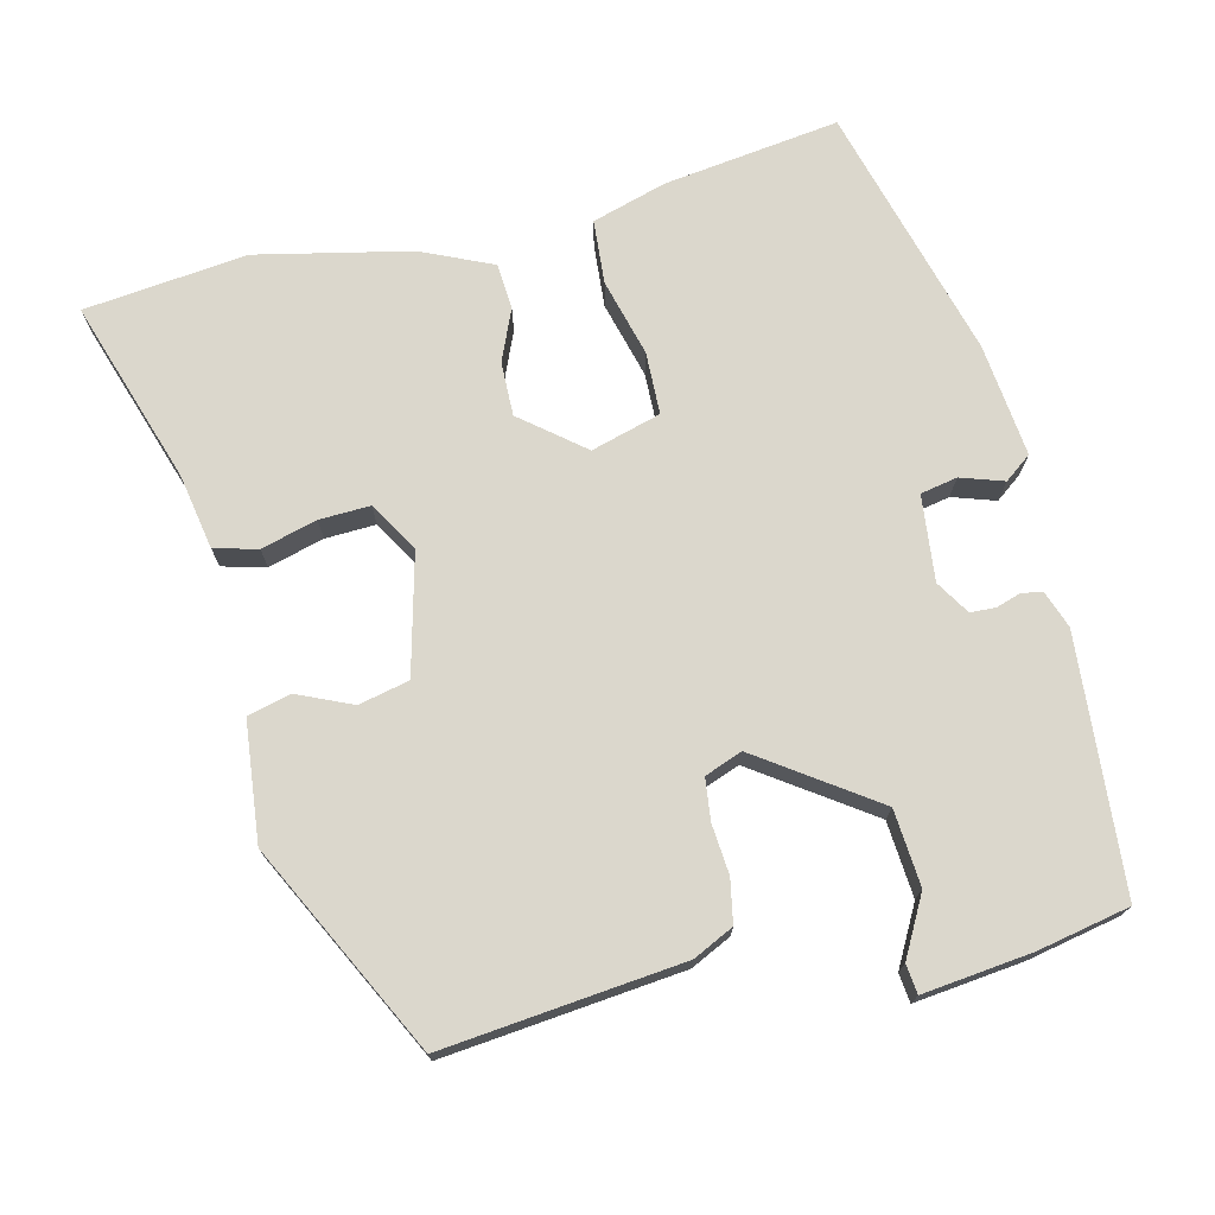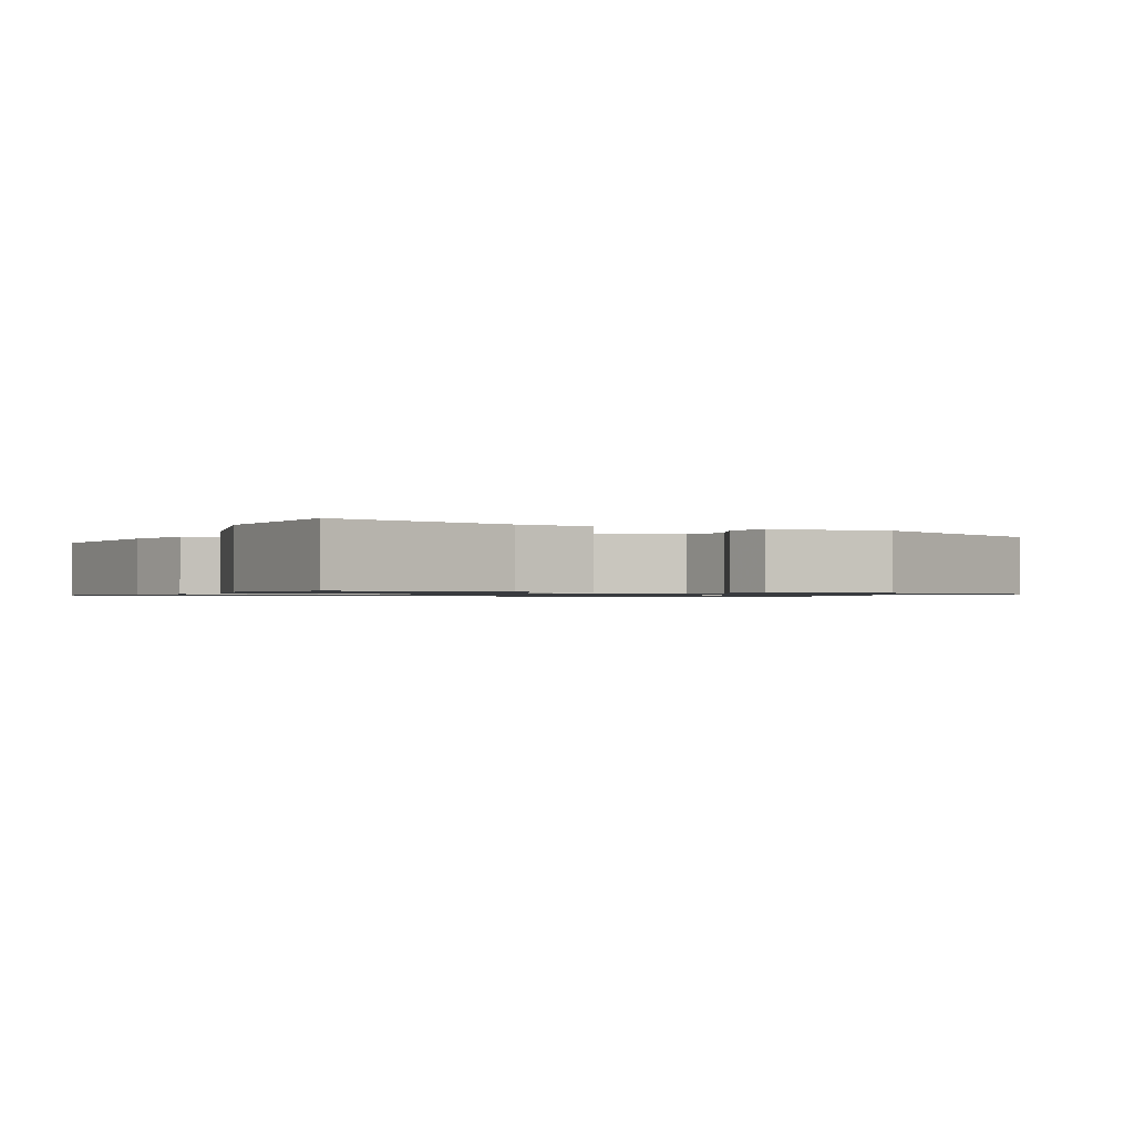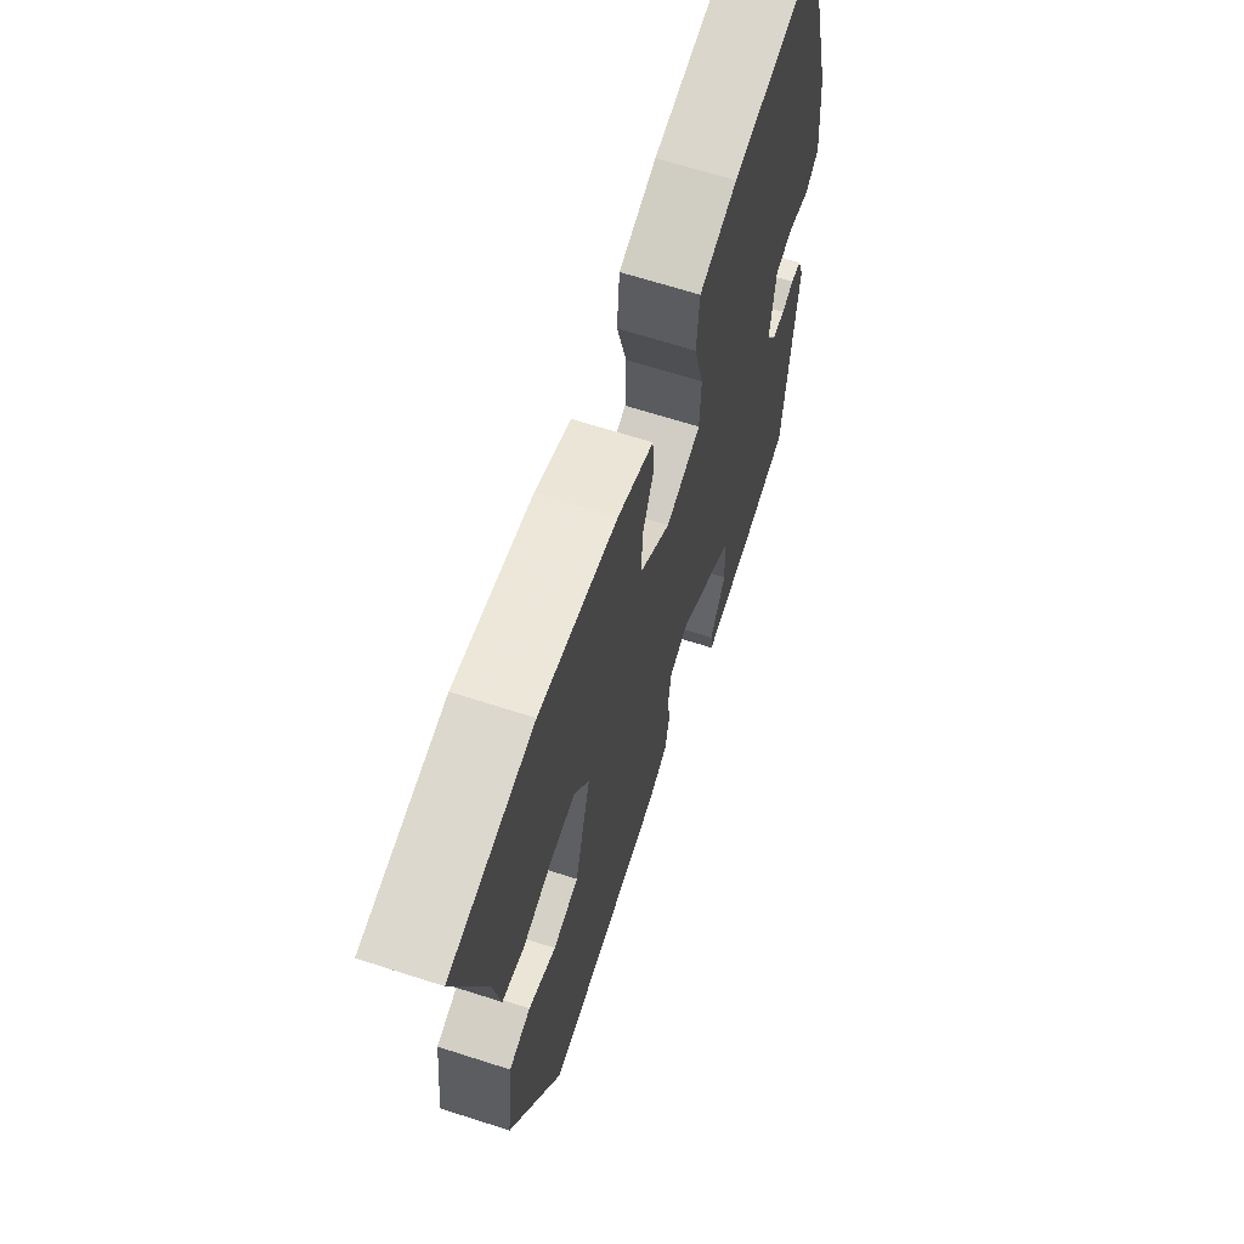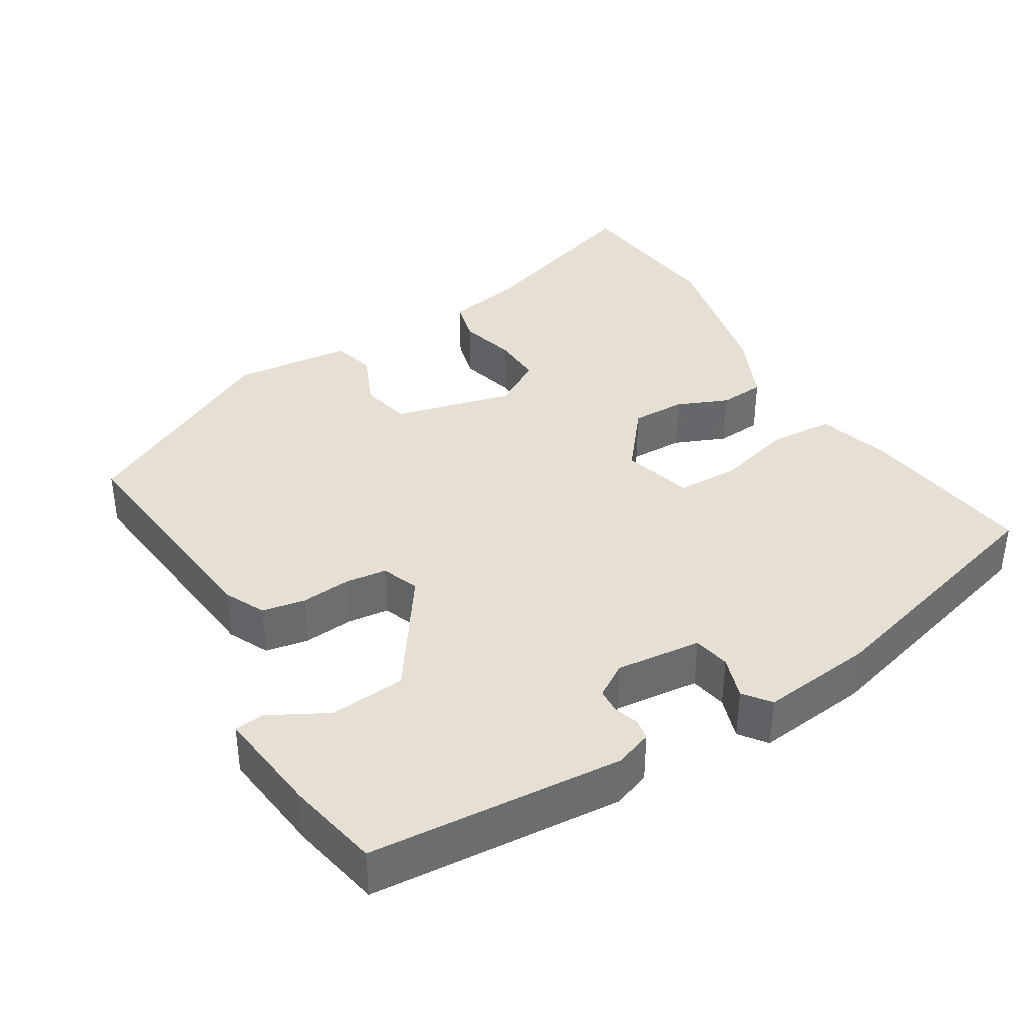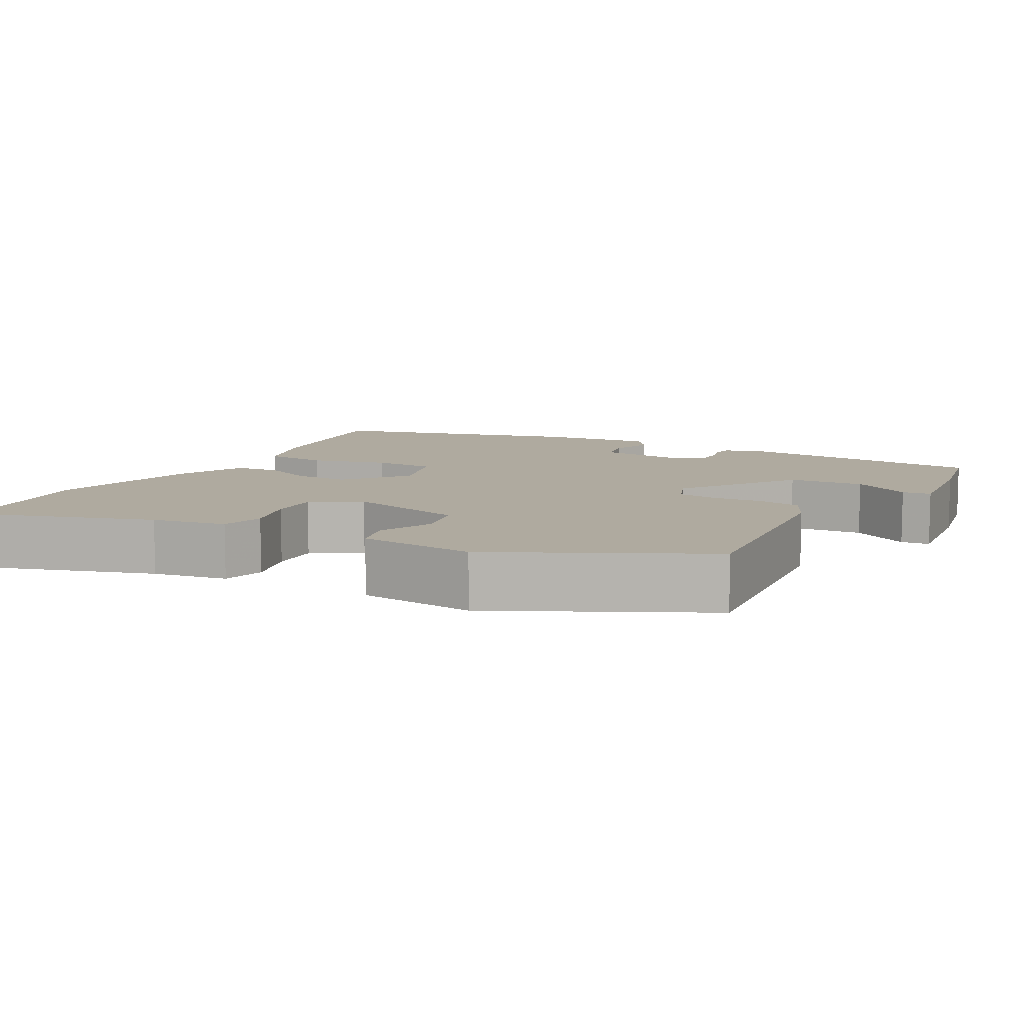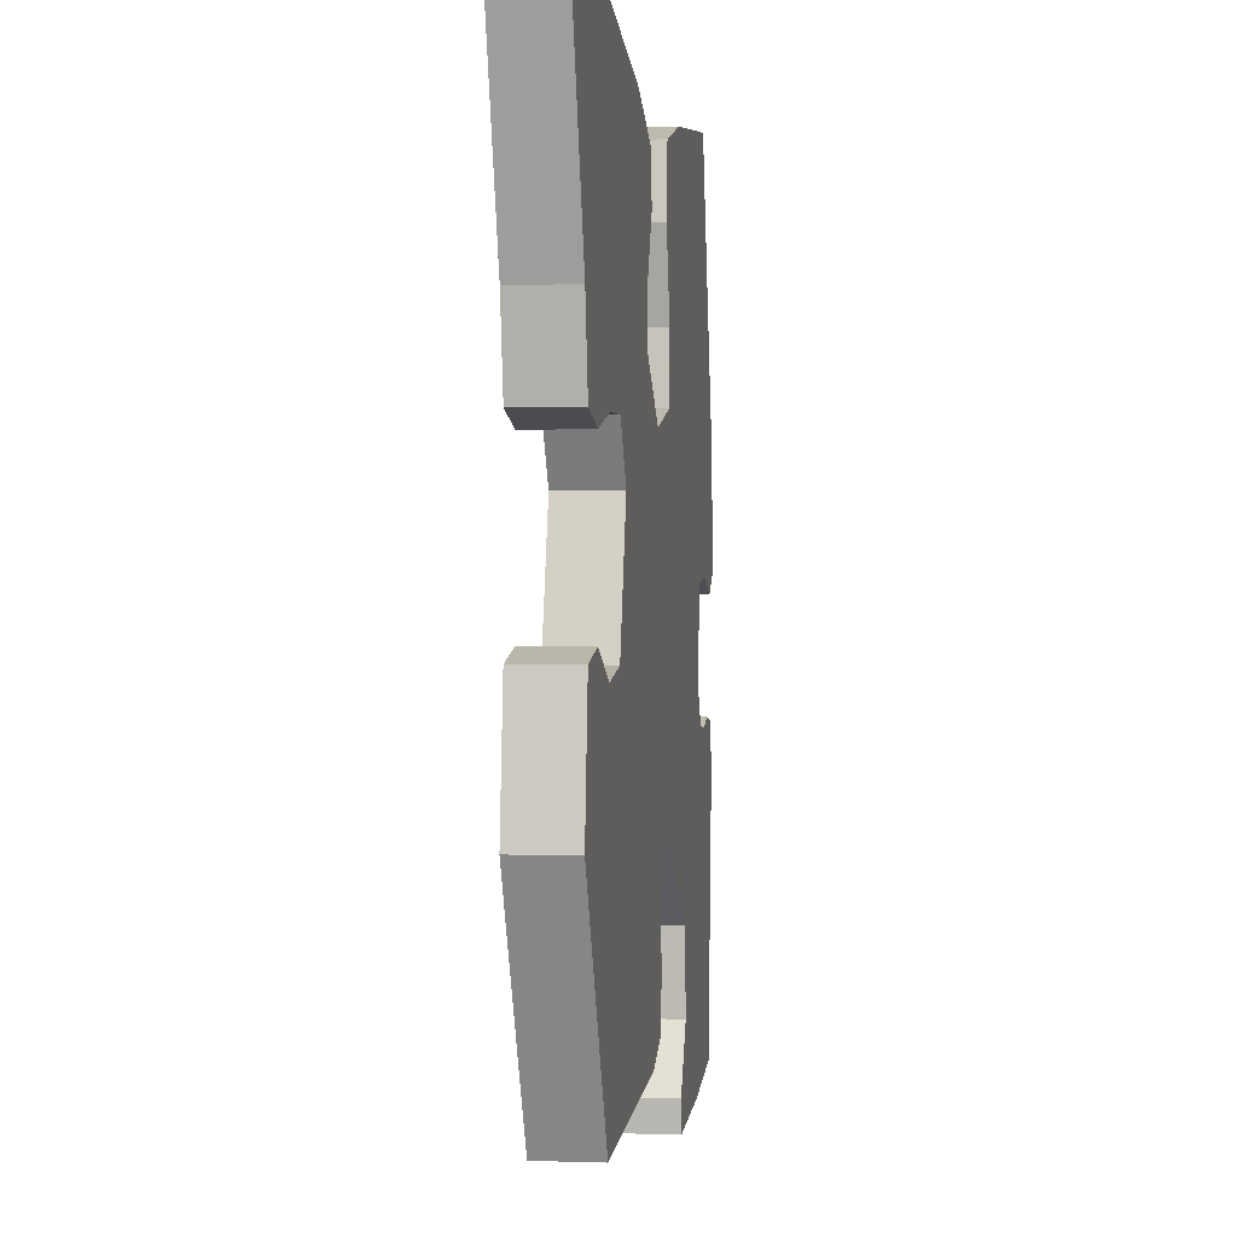
<metadata>
{"format":"obj","ext":"obj","renderer":"f3d","projection":"perspective","resolution":1024,"background":"white","views":[{"elev":73.2,"azim":165.9,"up":"+Y"},{"elev":-1.0,"azim":64.9,"up":"+Y"},{"elev":66.3,"azim":107.9,"up":"+Z"},{"elev":38.2,"azim":-121.7,"up":"+Y"},{"elev":9.5,"azim":118.5,"up":"+Y"},{"elev":0.2,"azim":97.8,"up":"+Z"}]}
</metadata>
<code>
v 0.355 0.07 0.515
v 0.568 0.07 0.493
v 0.492 0.07 0.254
v 0.475 0.07 0.156
v 0.419 0.07 0.141
v 0.346 0.07 0.16
v 0.28 0.07 0.162
v 0.242 0.07 0.097
v 0.283 0.07 -0.058
v 0.349 0.07 -0.072
v 0.42 0.07 -0.04
v 0.476 0.07 -0.054
v 0.494 0.07 -0.208
v 0.359 0.07 -0.481
v 0.047 0.07 -0.451
v -0.006 0.07 -0.426
v -0.017 0.07 -0.37
v -0.012 0.07 -0.305
v -0.019 0.07 -0.251
v -0.068 0.07 -0.233
v -0.217 0.07 -0.338
v -0.224 0.07 -0.437
v -0.182 0.07 -0.513
v -0.186 0.07 -0.551
v -0.328 0.07 -0.536
v -0.448 0.07 -0.513
v -0.477 0.07 -0.183
v -0.46 0.07 -0.134
v -0.433 0.07 -0.129
v -0.401 0.07 -0.139
v -0.368 0.07 -0.137
v -0.341 0.07 -0.093
v -0.354 0.07 0.018
v -0.402 0.07 0.027
v -0.458 0.07 0.008
v -0.493 0.07 0.034
v -0.478 0.07 0.181
v -0.39 0.07 0.513
v -0.161 0.07 0.484
v -0.064 0.07 0.456
v -0.057 0.07 0.373
v -0.083 0.07 0.272
v -0.08 0.07 0.191
v 0.011 0.07 0.166
v 0.091 0.07 0.232
v 0.089 0.07 0.302
v 0.06 0.07 0.369
v 0.064 0.07 0.428
v 0.156 0.07 0.47
v 0.355 0 0.515
v 0.568 0 0.493
v 0.492 0 0.254
v 0.475 0 0.156
v 0.419 0 0.141
v 0.346 0 0.16
v 0.28 0 0.162
v 0.242 0 0.097
v 0.283 0 -0.058
v 0.349 0 -0.072
v 0.42 0 -0.04
v 0.476 0 -0.054
v 0.494 0 -0.208
v 0.359 0 -0.481
v 0.047 0 -0.451
v -0.006 0 -0.426
v -0.017 0 -0.37
v -0.012 0 -0.305
v -0.019 0 -0.251
v -0.068 0 -0.233
v -0.217 0 -0.338
v -0.224 0 -0.437
v -0.182 0 -0.513
v -0.186 0 -0.551
v -0.328 0 -0.536
v -0.448 0 -0.513
v -0.477 0 -0.183
v -0.46 0 -0.134
v -0.433 0 -0.129
v -0.401 0 -0.139
v -0.368 0 -0.137
v -0.341 0 -0.093
v -0.354 0 0.018
v -0.402 0 0.027
v -0.458 0 0.008
v -0.493 0 0.034
v -0.478 0 0.181
v -0.39 0 0.513
v -0.161 0 0.484
v -0.064 0 0.456
v -0.057 0 0.373
v -0.083 0 0.272
v -0.08 0 0.191
v 0.011 0 0.166
v 0.091 0 0.232
v 0.089 0 0.302
v 0.06 0 0.369
v 0.064 0 0.428
v 0.156 0 0.47
f 46 47 48 49
f 45 46 49 1
f 39 40 41 42
f 39 42 43
f 38 39 43
f 37 38 43
f 34 35 36 37
f 33 34 37 43
f 32 33 43 44
f 27 28 29 30
f 27 30 31
f 26 27 31
f 22 23 24 25
f 21 22 25 26
f 15 16 17 18
f 15 18 19
f 14 15 19
f 13 14 19
f 10 11 12 13
f 9 10 13 19
f 8 9 19 20
f 3 4 5 6
f 3 6 7
f 45 1 2 3
f 44 45 3 7
f 21 26 31 32
f 20 21 32 44
f 7 8 20 44
f 98 97 96 95
f 50 98 95 94
f 91 90 89 88
f 92 91 88
f 92 88 87
f 92 87 86
f 86 85 84 83
f 92 86 83 82
f 93 92 82 81
f 79 78 77 76
f 80 79 76
f 80 76 75
f 74 73 72 71
f 75 74 71 70
f 67 66 65 64
f 68 67 64
f 68 64 63
f 68 63 62
f 62 61 60 59
f 68 62 59 58
f 69 68 58 57
f 55 54 53 52
f 56 55 52
f 52 51 50 94
f 56 52 94 93
f 81 80 75 70
f 93 81 70 69
f 93 69 57 56
f 1 50 51 2
f 2 51 52 3
f 3 52 53 4
f 4 53 54 5
f 5 54 55 6
f 6 55 56 7
f 7 56 57 8
f 8 57 58 9
f 9 58 59 10
f 10 59 60 11
f 11 60 61 12
f 12 61 62 13
f 13 62 63 14
f 14 63 64 15
f 15 64 65 16
f 16 65 66 17
f 17 66 67 18
f 18 67 68 19
f 19 68 69 20
f 20 69 70 21
f 21 70 71 22
f 22 71 72 23
f 23 72 73 24
f 24 73 74 25
f 25 74 75 26
f 26 75 76 27
f 27 76 77 28
f 28 77 78 29
f 29 78 79 30
f 30 79 80 31
f 31 80 81 32
f 32 81 82 33
f 33 82 83 34
f 34 83 84 35
f 35 84 85 36
f 36 85 86 37
f 37 86 87 38
f 38 87 88 39
f 39 88 89 40
f 40 89 90 41
f 41 90 91 42
f 42 91 92 43
f 43 92 93 44
f 44 93 94 45
f 45 94 95 46
f 46 95 96 47
f 47 96 97 48
f 48 97 98 49
f 49 98 50 1

</code>
